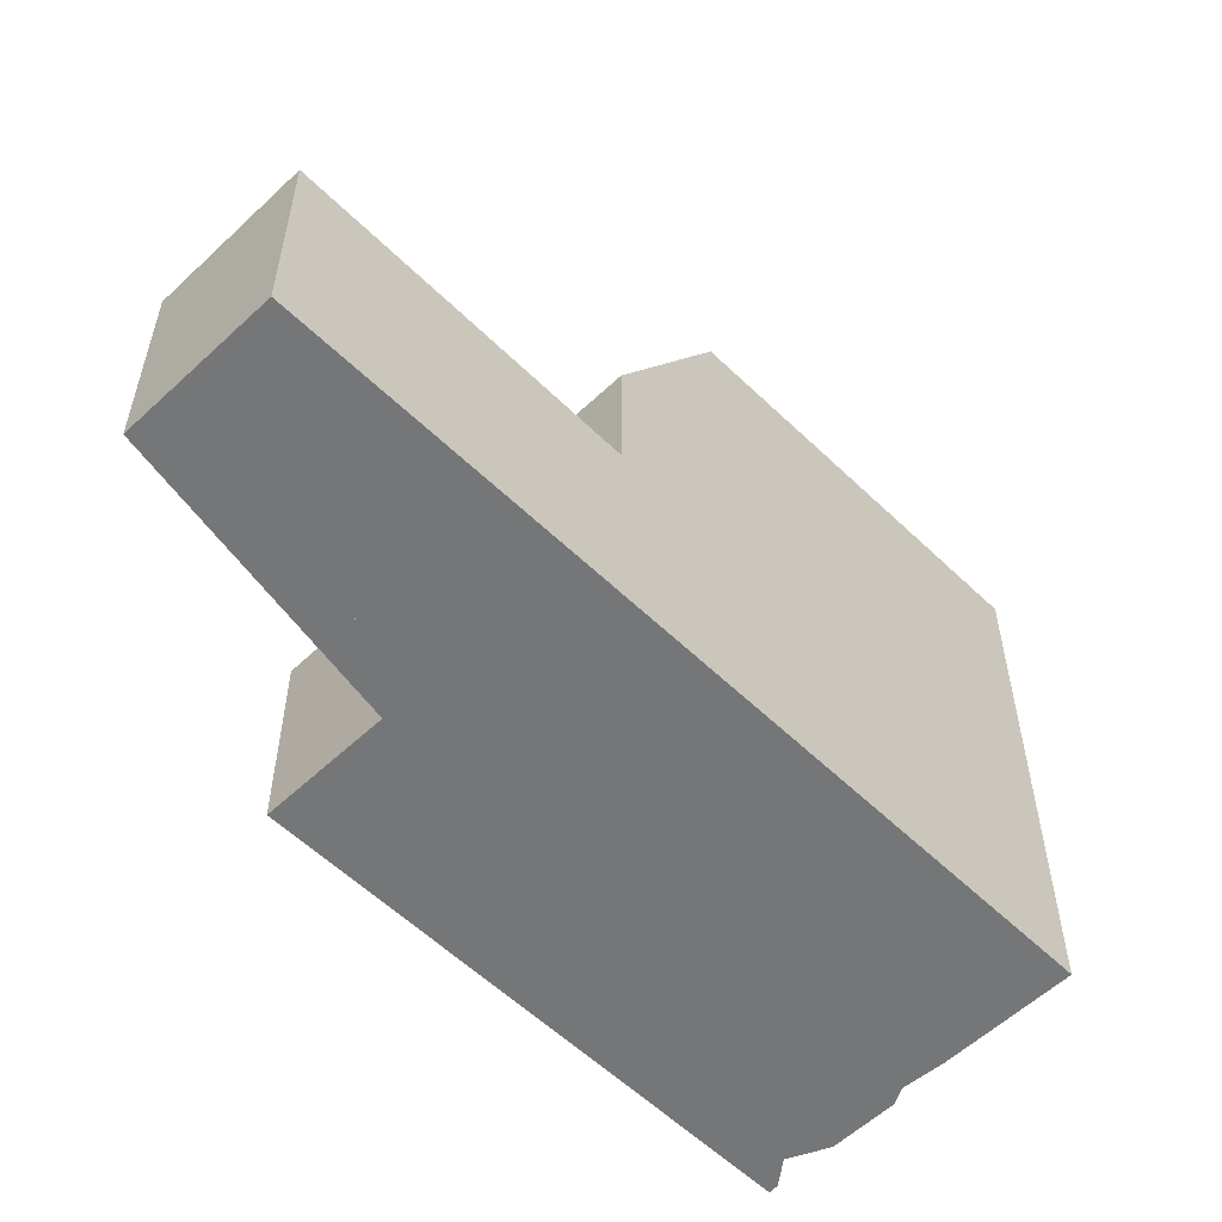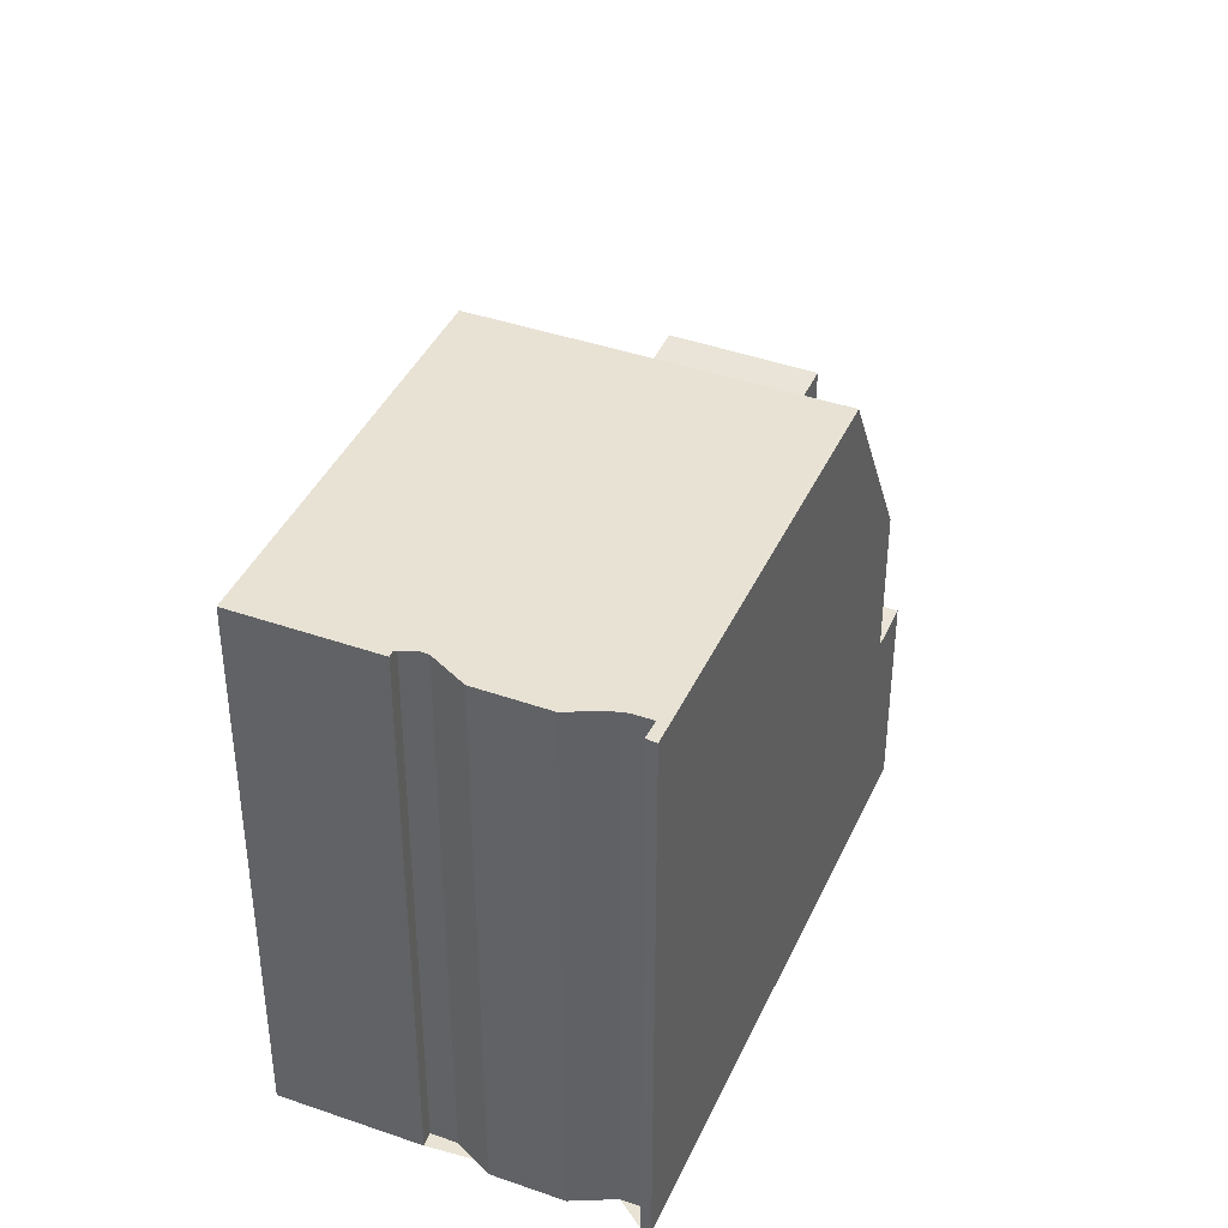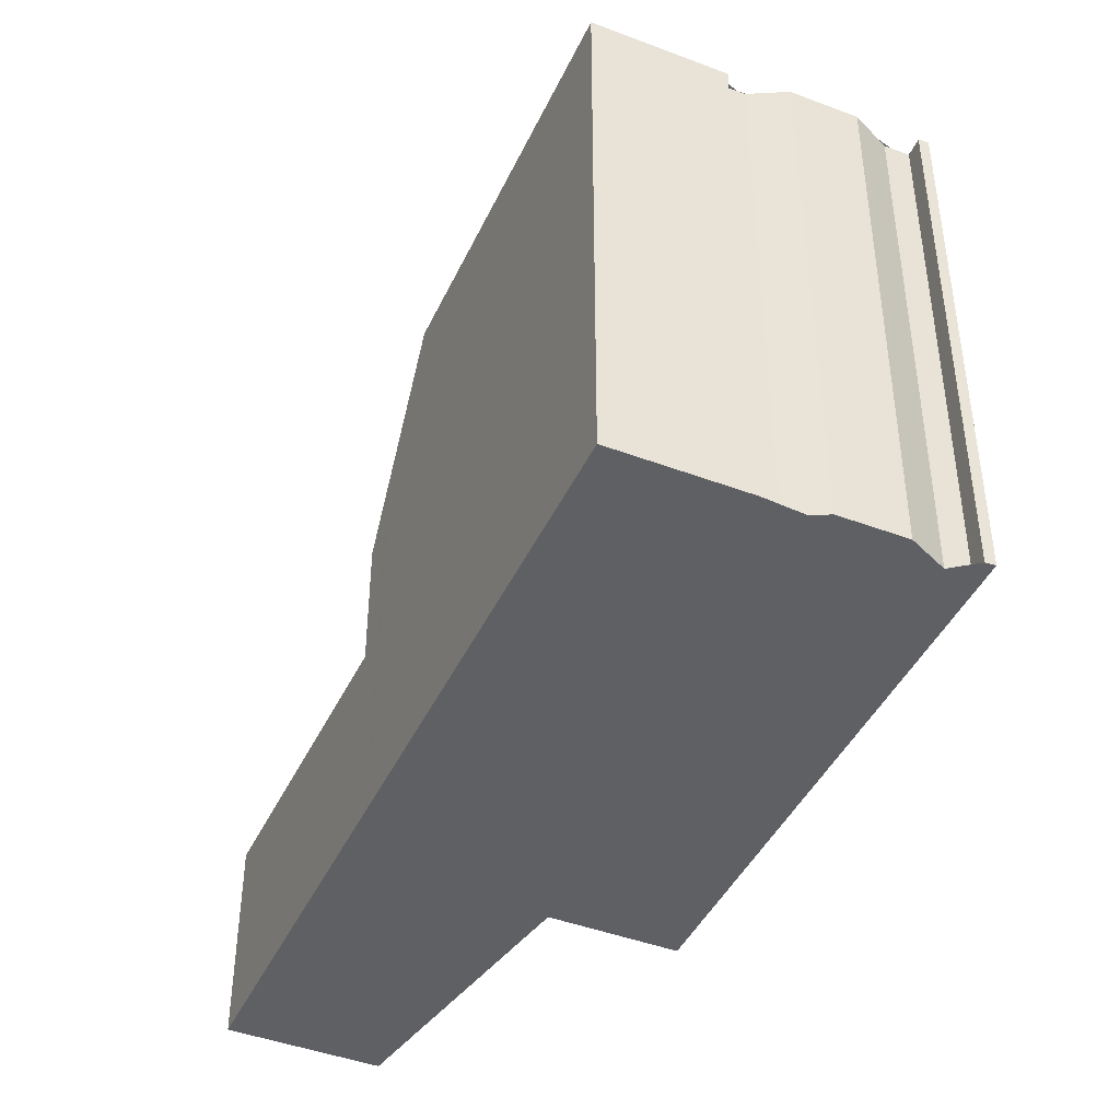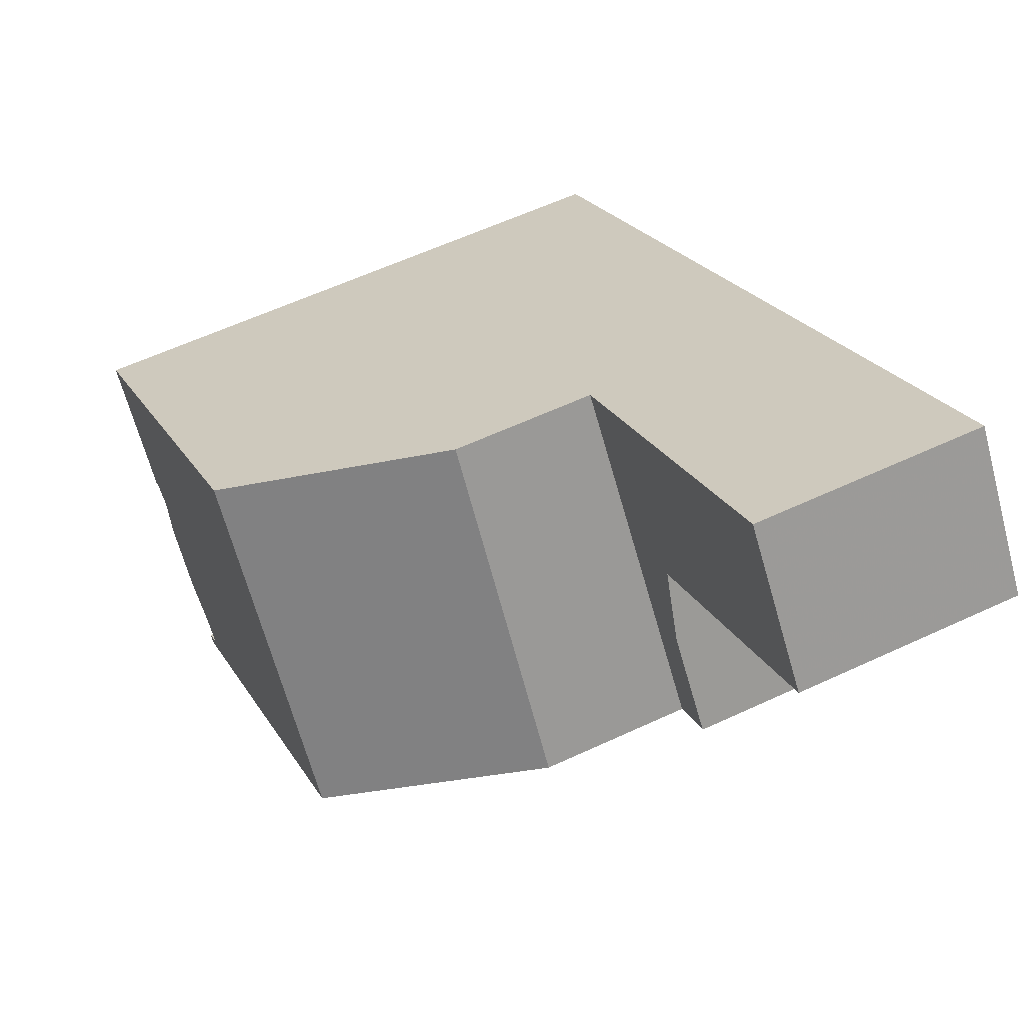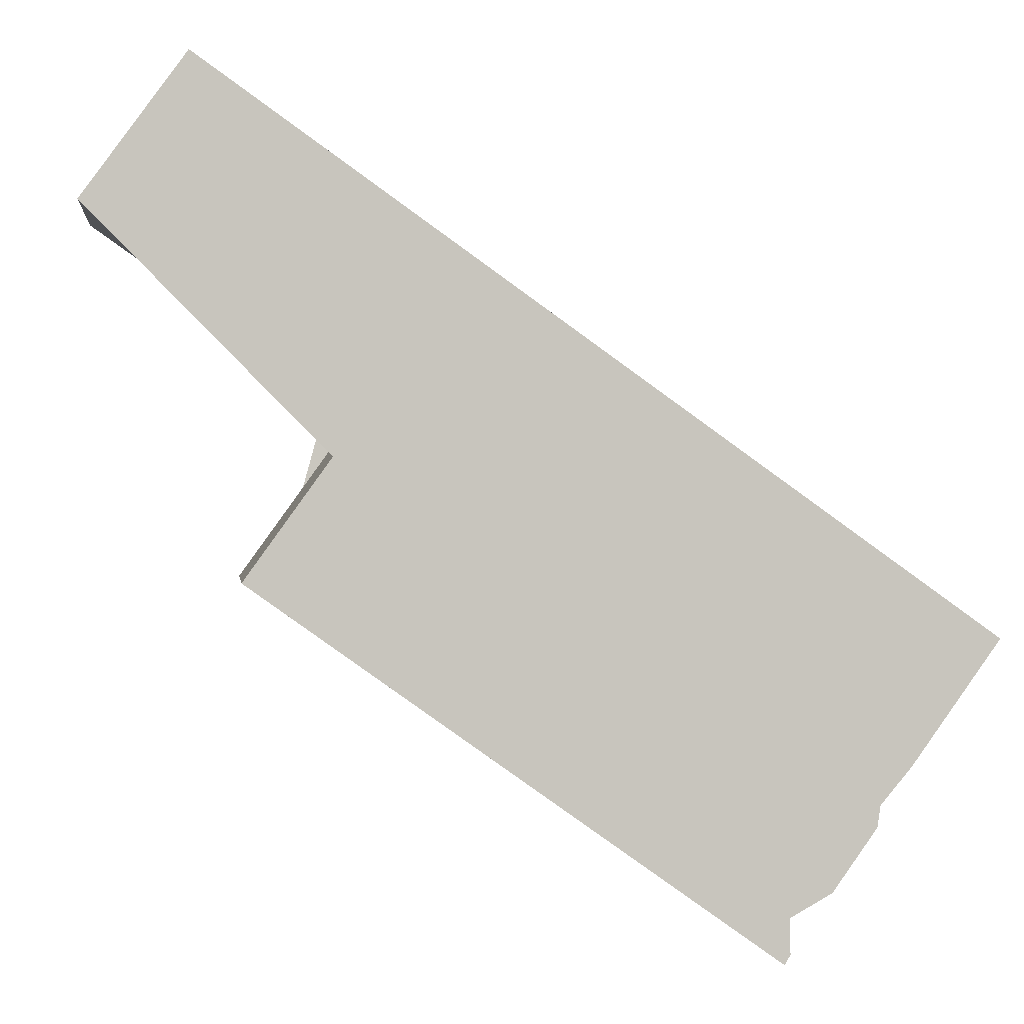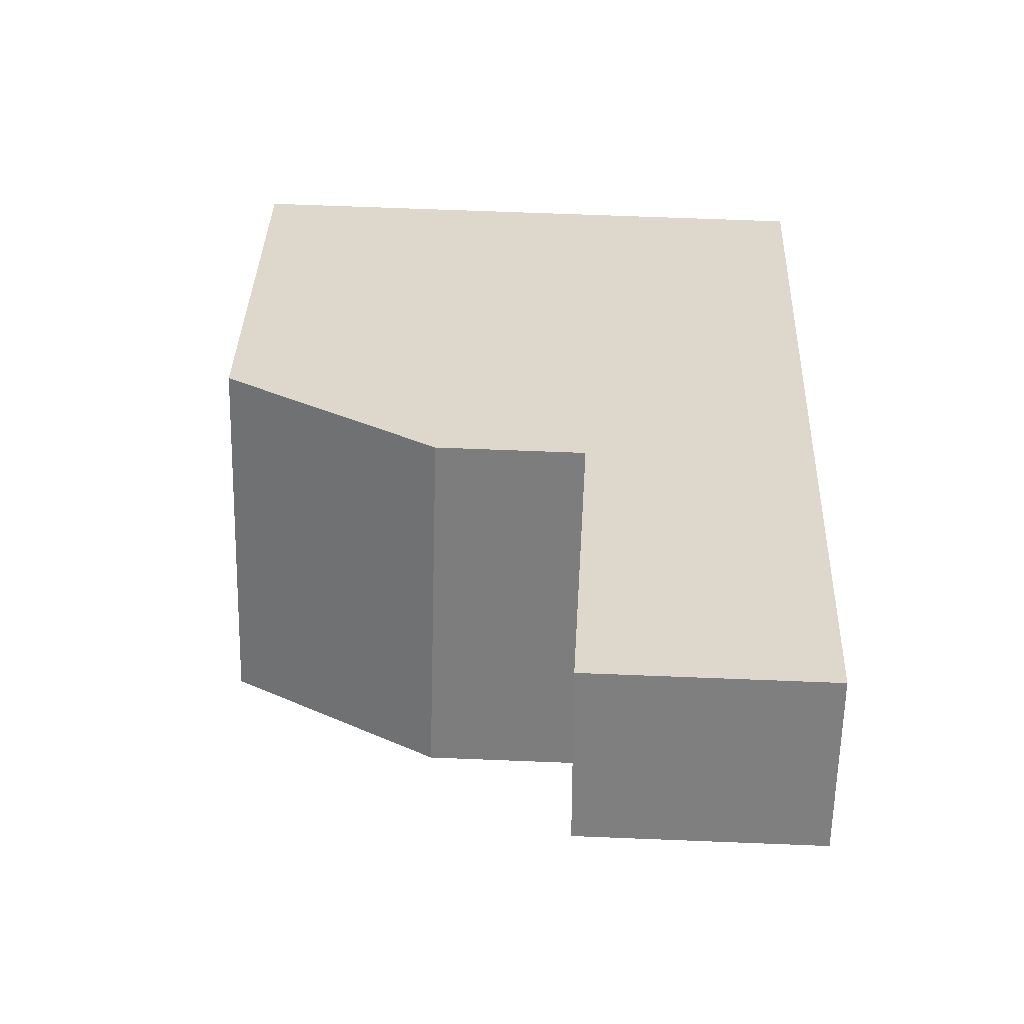
<metadata>
{"format":"obj","ext":"obj","renderer":"f3d","projection":"perspective","resolution":1024,"background":"white","views":[{"elev":-56.7,"azim":170.2,"up":"+Z"},{"elev":41.1,"azim":-31.6,"up":"+Z"},{"elev":-43.4,"azim":-78.5,"up":"+Z"},{"elev":58.7,"azim":64.2,"up":"+Y"},{"elev":0.4,"azim":173.2,"up":"+Y"},{"elev":66.2,"azim":92.3,"up":"+Y"}]}
</metadata>
<code>
v -656.9 -1447 9.568
v -657.1 -1446 9.57
v -657.8 -1446 9.574
v -658.5 -1445 9.578
v -658.6 -1444 9.577
v -658.9 -1444 9.578
v -659.1 -1444 9.58
v -660.5 -1442 9.587
v -657 -1447 9.571
v -657.1 -1447 9.571
v -648 -1433 3.725
v -646.3 -1435 3.667
v -650.7 -1438 3.573
v -648.8 -1441 3.505
v -651.1 -1443 9.512
v -654.7 -1438 9.529
v -651.2 -1443 9.512
v -654.7 -1438 9.529
v -651.1 -1443 9.512
v -652.3 -1436 3.631
v -649.8 -1440 3.542
v -653 -1437 3.616
v -649.5 -1442 3.489
v -651.8 -1436 3.641
v -650.2 -1438 3.583
v -649.5 -1442 6.016
v -653 -1437 5.989
v -649.5 -1442 3.489
v -653 -1437 3.616
v -653 -1437 5.989
v -649.5 -1442 6.016
v -651.2 -1443 9.512
v -657.1 -1447 9.571
v -649.5 -1442 3.491
v -649.5 -1442 3.491
v -648.8 -1441 3.506
v -649.5 -1442 6.016
v -649.5 -1442 6.016
v -656.9 -1447 9.569
v -656.9 -1447 9.569
v -657.3 -1446 9.571
v -658.6 -1444 9.577
v -659 -1444 9.579
v -660.4 -1442 9.586
v -656.8 -1447 9.568
v -646.4 -1435 3.667
v -648 -1433 3.725
v -648.8 -1441 3.505
v -648.8 -1441 3.504
v -652.4 -1436 3.629
v -653.5 -1437 7.157
v -650 -1442 7.184
v -650 -1442 7.184
v -649.9 -1442 6.928
v -653.5 -1437 7
v -649.9 -1442 6.927
v -646.4 -1435 3.668
v -650.2 -1438 3.584
v -651.4 -1439 6.001
v -650.7 -1438 3.574
v -650.8 -1438 3.573
v -651.9 -1439 6.968
v -651.9 -1439 7.169
v -651.4 -1439 3.559
v -653.1 -1440 9.521
v -658.7 -1444 9.577
v -653.1 -1440 9.521
v -651.4 -1439 3.559
v -651.4 -1439 6.001
v -646.4 -1435 3.668
v -657.8 -1446 9.574
v -657.6 -1446 9.572
v -650.2 -1441 6.01
v -650.6 -1441 6.943
v -650.8 -1441 7.179
v -649.5 -1440 3.532
v -649.5 -1440 3.531
v -650.2 -1441 3.516
v -651.9 -1442 9.515
v -651.9 -1442 9.515
v -650.2 -1441 3.516
v -650.2 -1441 6.01
v -649.7 -1441 6.014
v -650.2 -1442 6.933
v -650.3 -1442 7.182
v -649 -1441 3.515
v -649.1 -1441 3.514
v -649.7 -1441 3.5
v -651.4 -1442 9.513
v -657.1 -1446 9.569
v -651.4 -1442 9.513
v -649.7 -1441 3.5
v -649.7 -1441 6.014
v -657.1 -1446 9.569
v -656.9 -1447 9.568
v -656.9 -1447 0
v -657.1 -1446 0
v -657.3 -1446 9.571
v -657.1 -1446 9.57
v -657.1 -1446 -1.776e-15
v -657.3 -1446 1.776e-15
v -658.5 -1445 9.578
v -657.8 -1446 9.574
v -657.8 -1446 0
v -658.5 -1445 0
v -658.6 -1444 9.577
v -658.5 -1445 9.578
v -658.5 -1445 0
v -658.6 -1444 0
v -658.7 -1444 9.577
v -658.6 -1444 9.577
v -658.6 -1444 0
v -658.7 -1444 0
v -659 -1444 9.579
v -658.9 -1444 9.578
v -658.9 -1444 -1.776e-15
v -659 -1444 1.776e-15
v -660.5 -1442 9.587
v -659.1 -1444 9.58
v -659.1 -1444 0
v -660.5 -1442 0
v -660.4 -1442 9.586
v -660.5 -1442 9.587
v -660.5 -1442 0
v -660.4 -1442 0
v -657.1 -1447 9.571
v -657 -1447 9.571
v -657 -1447 0
v -657.1 -1447 0
v -656.9 -1447 9.569
v -657.1 -1447 9.571
v -657.1 -1447 0
v -656.9 -1447 -1.776e-15
v -646.4 -1435 3.668
v -648 -1433 3.725
v -648 -1433 0
v -646.4 -1435 -4.441e-16
v -646.4 -1435 3.667
v -646.3 -1435 3.667
v -646.3 -1435 0
v -646.4 -1435 0
v -649.8 -1440 3.542
v -650.7 -1438 3.573
v -650.7 -1438 4.441e-16
v -649.8 -1440 -4.441e-16
v -648.8 -1441 3.504
v -648.8 -1441 3.505
v -648.8 -1441 0
v -648.8 -1441 0
v -656.8 -1447 9.568
v -651.1 -1443 9.512
v -651.1 -1443 0
v -656.8 -1447 0
v -653.5 -1437 7.157
v -654.7 -1438 9.529
v -654.7 -1438 -1.776e-15
v -653.5 -1437 0
v -651.8 -1436 3.641
v -652.3 -1436 3.631
v -652.3 -1436 0
v -651.8 -1436 -4.441e-16
v -649.5 -1440 3.532
v -649.8 -1440 3.542
v -649.8 -1440 -4.441e-16
v -649.5 -1440 4.441e-16
v -648 -1433 3.725
v -651.8 -1436 3.641
v -651.8 -1436 -4.441e-16
v -648 -1433 4.441e-16
v -650.7 -1438 3.573
v -650.2 -1438 3.583
v -650.2 -1438 4.441e-16
v -650.7 -1438 4.441e-16
v -652.4 -1436 3.629
v -653 -1437 3.616
v -653 -1437 -4.441e-16
v -652.4 -1436 0
v -649.9 -1442 6.927
v -649.5 -1442 6.016
v -649.5 -1442 -8.882e-16
v -649.9 -1442 0
v -657.1 -1447 9.571
v -657.1 -1447 9.571
v -657.1 -1447 0
v -657.1 -1447 0
v -648.8 -1441 3.505
v -648.8 -1441 3.506
v -648.8 -1441 0
v -648.8 -1441 0
v -656.9 -1447 9.568
v -656.9 -1447 9.569
v -656.9 -1447 -1.776e-15
v -656.9 -1447 0
v -657.8 -1446 9.574
v -657.3 -1446 9.571
v -657.3 -1446 1.776e-15
v -657.8 -1446 -1.776e-15
v -658.6 -1444 9.577
v -658.6 -1444 9.577
v -658.6 -1444 0
v -658.6 -1444 0
v -659.1 -1444 9.58
v -659 -1444 9.579
v -659 -1444 1.776e-15
v -659.1 -1444 0
v -654.7 -1438 9.529
v -660.4 -1442 9.586
v -660.4 -1442 0
v -654.7 -1438 -1.776e-15
v -657 -1447 9.571
v -656.8 -1447 9.568
v -656.8 -1447 0
v -657 -1447 0
v -650.2 -1438 3.583
v -646.4 -1435 3.667
v -646.4 -1435 0
v -650.2 -1438 4.441e-16
v -648 -1433 3.725
v -648 -1433 3.725
v -648 -1433 4.441e-16
v -648 -1433 0
v -649.5 -1442 3.489
v -648.8 -1441 3.504
v -648.8 -1441 0
v -649.5 -1442 0
v -652.3 -1436 3.631
v -652.4 -1436 3.629
v -652.4 -1436 0
v -652.3 -1436 0
v -653.5 -1437 7
v -653.5 -1437 7.157
v -653.5 -1437 0
v -653.5 -1437 0
v -651.1 -1443 9.512
v -650 -1442 7.184
v -650 -1442 0
v -651.1 -1443 0
v -653 -1437 5.989
v -653.5 -1437 7
v -653.5 -1437 0
v -653 -1437 0
v -650 -1442 7.184
v -649.9 -1442 6.927
v -649.9 -1442 0
v -650 -1442 0
v -658.9 -1444 9.578
v -658.7 -1444 9.577
v -658.7 -1444 0
v -658.9 -1444 -1.776e-15
v -646.3 -1435 3.667
v -646.4 -1435 3.668
v -646.4 -1435 -4.441e-16
v -646.3 -1435 0
v -657.8 -1446 9.574
v -657.8 -1446 9.574
v -657.8 -1446 -1.776e-15
v -657.8 -1446 0
v -649 -1441 3.515
v -649.5 -1440 3.532
v -649.5 -1440 4.441e-16
v -649 -1441 0
v -648.8 -1441 3.506
v -649 -1441 3.515
v -649 -1441 0
v -648.8 -1441 0
v -657.1 -1446 9.57
v -657.1 -1446 9.569
v -657.1 -1446 0
v -657.1 -1446 -1.776e-15
v -656.9 -1447 0
v -657.1 -1446 0
v -657.8 -1446 0
v -658.5 -1445 0
v -658.6 -1444 0
v -658.9 -1444 0
v -659.1 -1444 0
v -660.5 -1442 0
v -648 -1433 0
v -646.3 -1435 0
v -650.7 -1438 0
v -648.8 -1441 0
v -657 -1447 0
v -657.1 -1447 0
f 91 17 39 40 1 90
f 60 20 24 58
f 49 28 35 48
f 57 47 11 70
f 93 37 34 92
f 85 52 32 89
f 39 17 15 45
f 64 29 50 61
f 37 26 23 34
f 53 19 32 52
f 39 33 10 40
f 72 41 71
f 43 7 8 44
f 45 9 33 39
f 58 24 47 57
f 48 36 14 49
f 61 50 20 60
f 83 38 54 84
f 54 38 31 56
f 84 54 52 85
f 56 53 52 54
f 57 46 25 58
f 77 61 60 21 76
f 62 55 30 59
f 63 51 55 62
f 66 6 43 44 16 67
f 58 25 13 21 60
f 70 12 46 57
f 68 22 27 69
f 65 18 51 63
f 78 64 61 77
f 71 3 4 42 72
f 74 62 59 73
f 75 63 62 74
f 87 77 76 86
f 88 78 77 87
f 72 42 5 66 67 80
f 81 68 69 82
f 79 65 63 75
f 84 74 73 83
f 85 75 74 84
f 86 36 48 87
f 87 48 35 88
f 90 2 41 72 80 91
f 92 81 82 93
f 89 79 75 85
f 95 96 97 94
f 99 100 101 98
f 103 104 105 102
f 107 108 109 106
f 111 112 113 110
f 115 116 117 114
f 119 120 121 118
f 123 124 125 122
f 127 128 129 126
f 131 132 133 130
f 135 136 137 134
f 139 140 141 138
f 143 144 145 142
f 147 148 149 146
f 151 152 153 150
f 155 156 157 154
f 159 160 161 158
f 163 164 165 162
f 167 168 169 166
f 171 172 173 170
f 175 176 177 174
f 179 180 181 178
f 183 184 185 182
f 187 188 189 186
f 191 192 193 190
f 195 196 197 194
f 199 200 201 198
f 203 204 205 202
f 207 208 209 206
f 211 212 213 210
f 215 216 217 214
f 219 220 221 218
f 223 224 225 222
f 227 228 229 226
f 231 232 233 230
f 235 236 237 234
f 239 240 241 238
f 243 244 245 242
f 247 248 249 246
f 251 252 253 250
f 255 256 257 254
f 259 260 261 258
f 263 264 265 262
f 267 268 269 266
f 271 272 273 274 275 276 277 278 279 280 281 282 283 270

</code>
